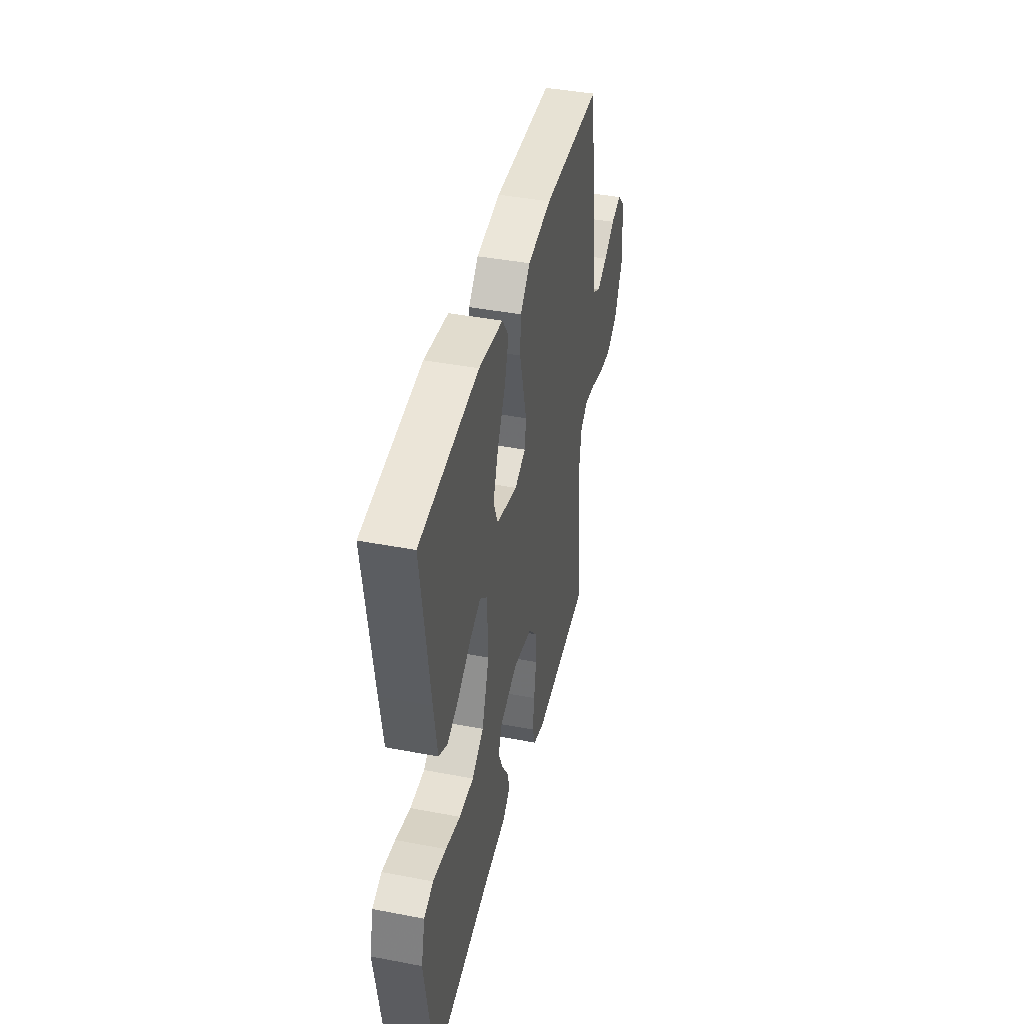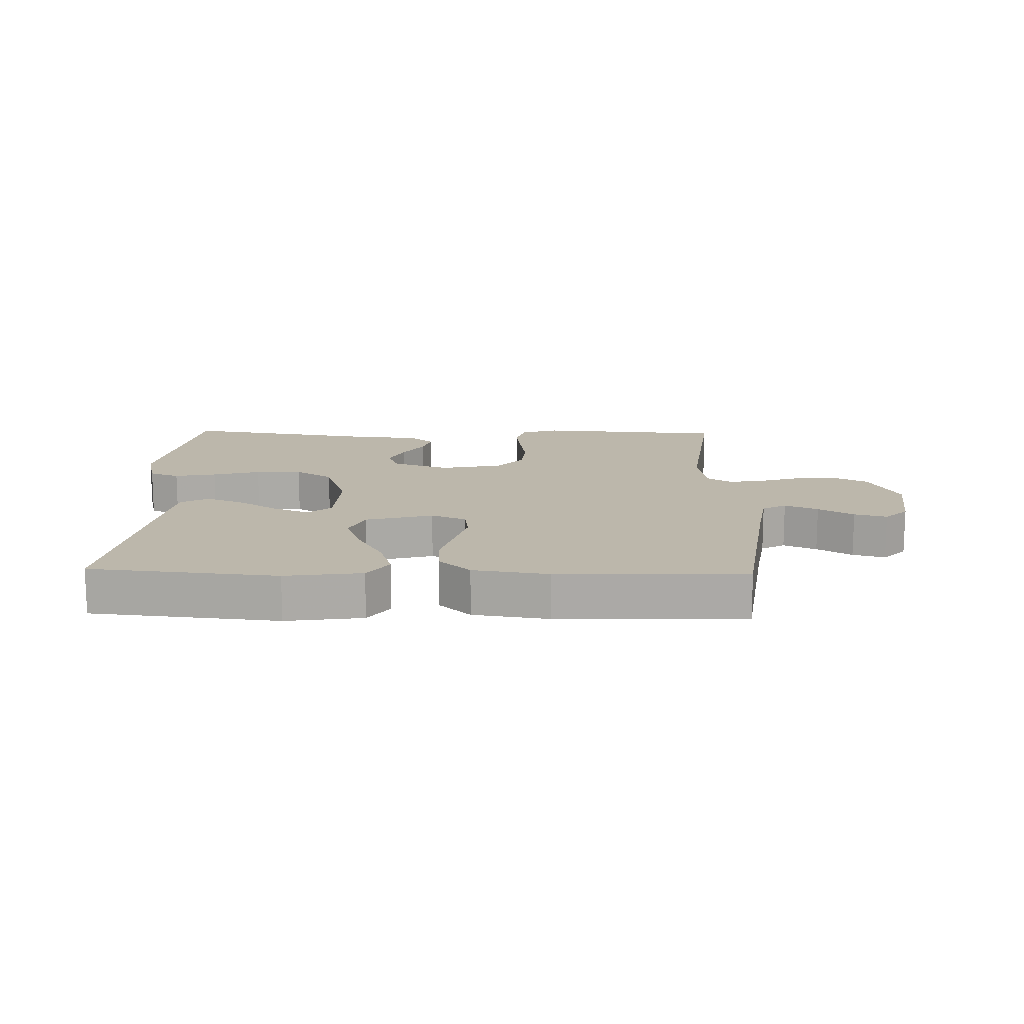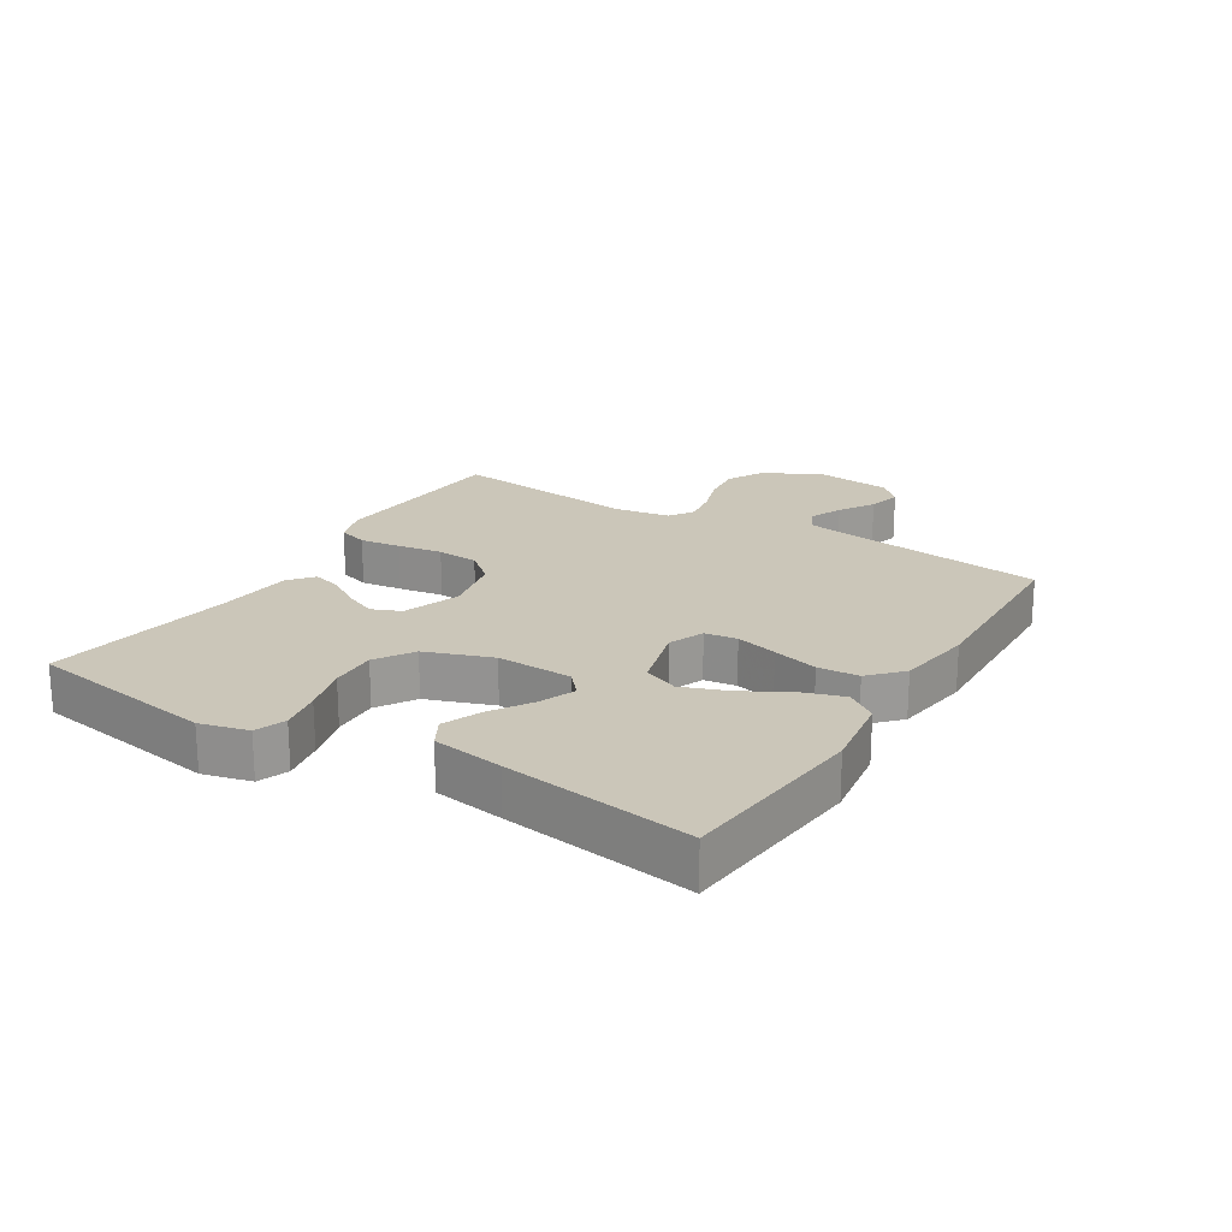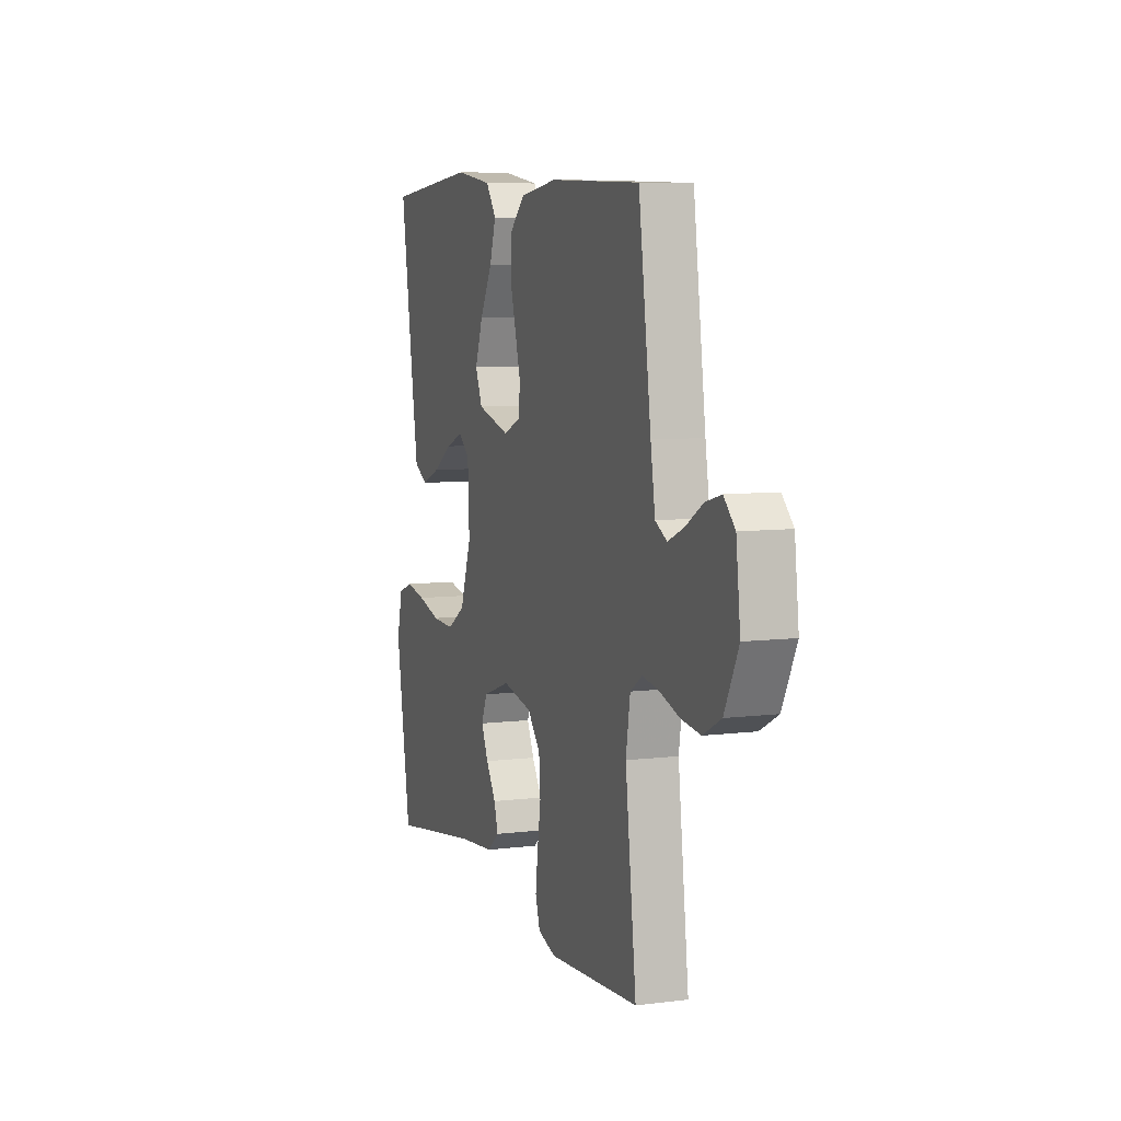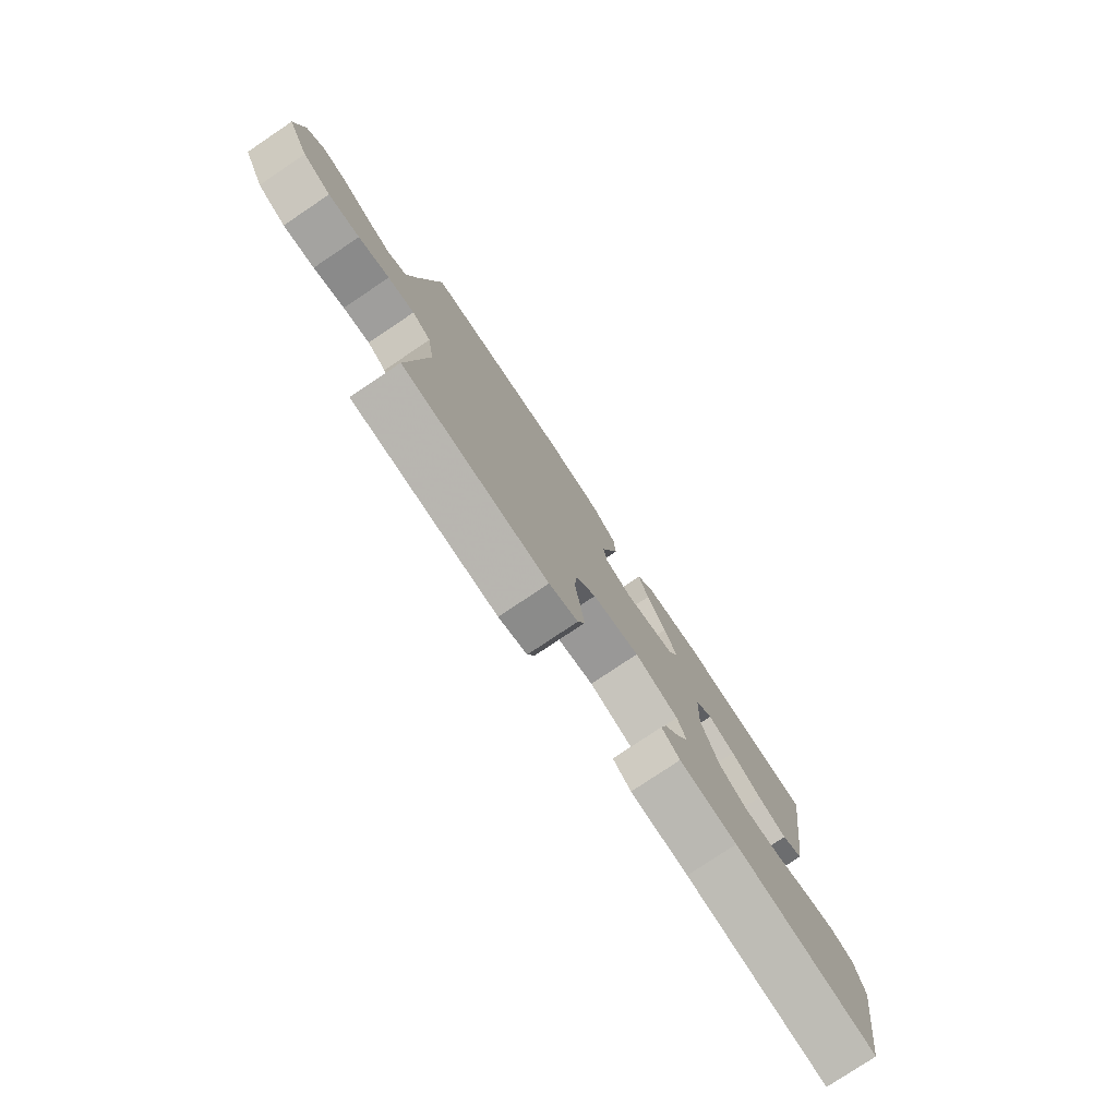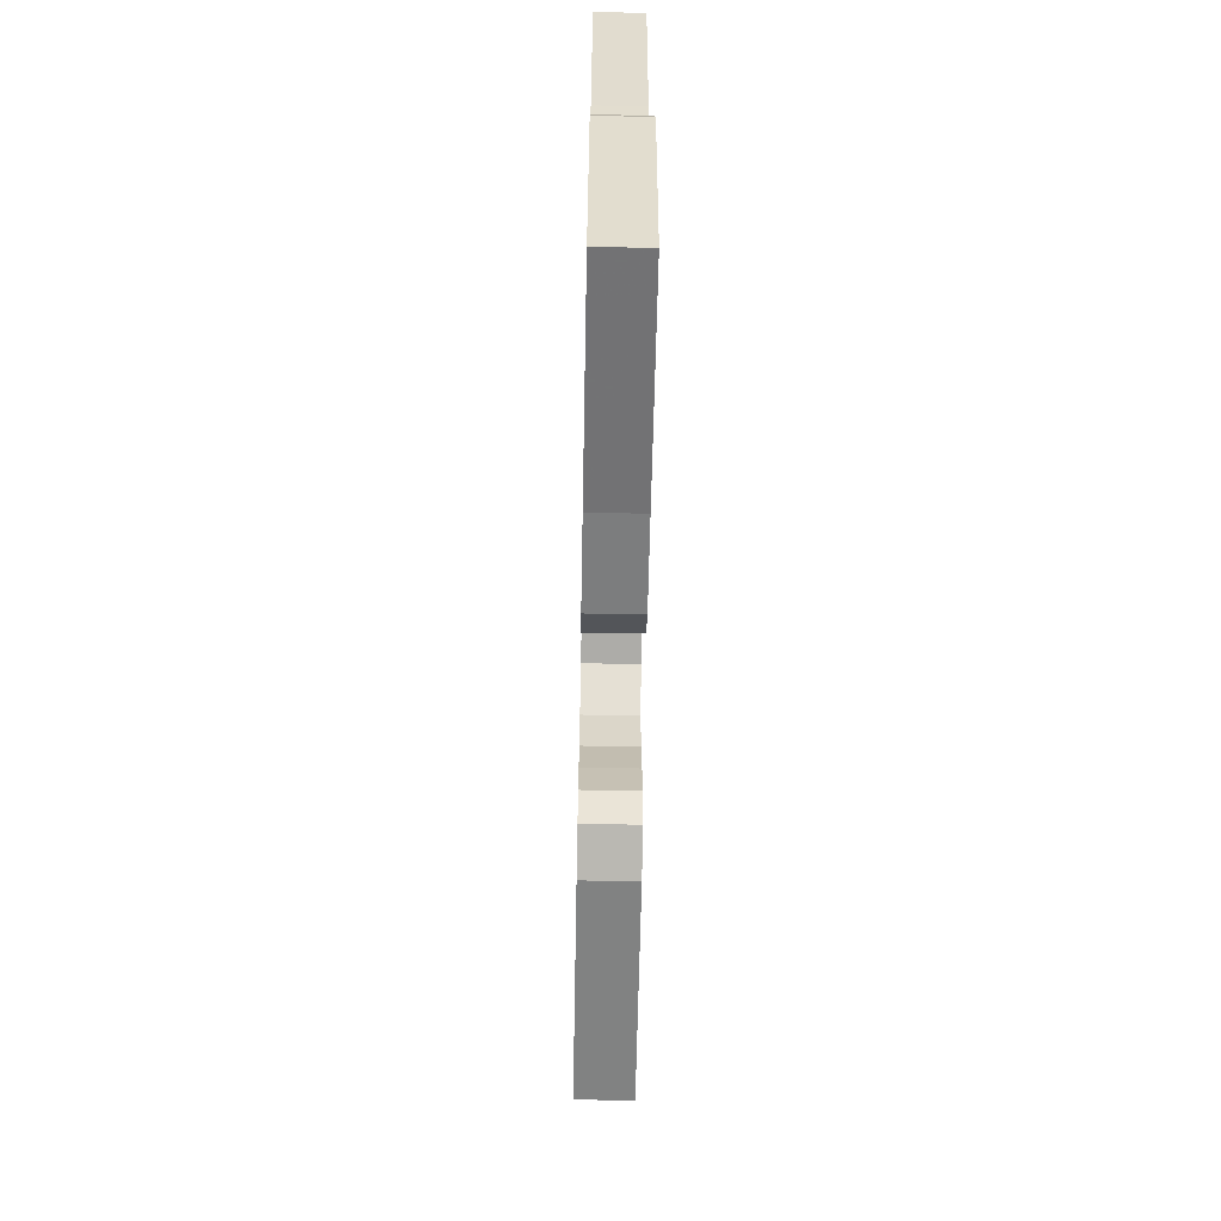
<metadata>
{"format":"obj","ext":"obj","renderer":"f3d","projection":"perspective","resolution":1024,"background":"white","views":[{"elev":41.7,"azim":-77.0,"up":"+Z"},{"elev":14.4,"azim":1.5,"up":"+Y"},{"elev":20.8,"azim":-58.5,"up":"+Y"},{"elev":7.4,"azim":70.3,"up":"+Z"},{"elev":-78.4,"azim":123.8,"up":"+Z"},{"elev":-64.6,"azim":-91.1,"up":"+Z"}]}
</metadata>
<code>
v -0.5 0.07 -0.5
v -0.549 0.07 -0.2
v -0.53 0.07 -0.124
v -0.482 0.07 -0.106
v -0.415 0.07 -0.119
v -0.339 0.07 -0.14
v -0.265 0.07 -0.143
v -0.205 0.07 -0.105
v -0.168 0.07 0
v -0.173 0.07 0.12
v -0.21 0.07 0.152
v -0.267 0.07 0.129
v -0.331 0.07 0.088
v -0.392 0.07 0.063
v -0.437 0.07 0.088
v -0.455 0.07 0.2
v -0.5 0.07 0.5
v -0.2 0.07 0.53
v -0.077 0.07 0.512
v -0.043 0.07 0.464
v -0.064 0.07 0.398
v -0.105 0.07 0.324
v -0.131 0.07 0.253
v -0.108 0.07 0.198
v 0 0.07 0.168
v 0.056 0.07 0.191
v 0.063 0.07 0.242
v 0.045 0.07 0.308
v 0.025 0.07 0.38
v 0.029 0.07 0.445
v 0.079 0.07 0.492
v 0.2 0.07 0.51
v 0.5 0.07 0.5
v 0.541 0.07 0.2
v 0.556 0.07 0.106
v 0.594 0.07 0.085
v 0.647 0.07 0.108
v 0.703 0.07 0.142
v 0.755 0.07 0.156
v 0.792 0.07 0.119
v 0.806 0.07 0
v 0.76 0.07 -0.093
v 0.701 0.07 -0.124
v 0.636 0.07 -0.116
v 0.572 0.07 -0.095
v 0.517 0.07 -0.086
v 0.478 0.07 -0.112
v 0.464 0.07 -0.2
v 0.5 0.07 -0.5
v 0.2 0.07 -0.521
v 0.141 0.07 -0.502
v 0.126 0.07 -0.455
v 0.134 0.07 -0.39
v 0.145 0.07 -0.319
v 0.14 0.07 -0.253
v 0.098 0.07 -0.204
v 0 0.07 -0.183
v -0.091 0.07 -0.215
v -0.11 0.07 -0.261
v -0.087 0.07 -0.312
v -0.054 0.07 -0.364
v -0.041 0.07 -0.409
v -0.079 0.07 -0.441
v -0.2 0.07 -0.453
v -0.5 0 -0.5
v -0.549 0 -0.2
v -0.53 0 -0.124
v -0.482 0 -0.106
v -0.415 0 -0.119
v -0.339 0 -0.14
v -0.265 0 -0.143
v -0.205 0 -0.105
v -0.168 0 0
v -0.173 0 0.12
v -0.21 0 0.152
v -0.267 0 0.129
v -0.331 0 0.088
v -0.392 0 0.063
v -0.437 0 0.088
v -0.455 0 0.2
v -0.5 0 0.5
v -0.2 0 0.53
v -0.077 0 0.512
v -0.043 0 0.464
v -0.064 0 0.398
v -0.105 0 0.324
v -0.131 0 0.253
v -0.108 0 0.198
v 0 0 0.168
v 0.056 0 0.191
v 0.063 0 0.242
v 0.045 0 0.308
v 0.025 0 0.38
v 0.029 0 0.445
v 0.079 0 0.492
v 0.2 0 0.51
v 0.5 0 0.5
v 0.541 0 0.2
v 0.556 0 0.106
v 0.594 0 0.085
v 0.647 0 0.108
v 0.703 0 0.142
v 0.755 0 0.156
v 0.792 0 0.119
v 0.806 0 0
v 0.76 0 -0.093
v 0.701 0 -0.124
v 0.636 0 -0.116
v 0.572 0 -0.095
v 0.517 0 -0.086
v 0.478 0 -0.112
v 0.464 0 -0.2
v 0.5 0 -0.5
v 0.2 0 -0.521
v 0.141 0 -0.502
v 0.126 0 -0.455
v 0.134 0 -0.39
v 0.145 0 -0.319
v 0.14 0 -0.253
v 0.098 0 -0.204
v 0 0 -0.183
v -0.091 0 -0.215
v -0.11 0 -0.261
v -0.087 0 -0.312
v -0.054 0 -0.364
v -0.041 0 -0.409
v -0.079 0 -0.441
v -0.2 0 -0.453
f 61 62 63 64
f 60 61 64 1
f 59 60 1 2
f 58 59 2 3
f 57 58 3
f 51 52 53 54
f 49 50 51 54
f 48 49 54 55
f 47 48 55 56
f 42 43 44 45
f 42 45 46
f 41 42 46
f 40 41 46
f 37 38 39 40
f 36 37 40 46
f 35 36 46 47
f 31 32 33 34
f 28 29 30 31
f 27 28 31 34
f 26 27 34 35
f 19 20 21 22
f 19 22 23
f 18 19 23
f 17 18 23
f 16 17 23 24
f 12 13 14 15
f 11 12 15 16
f 3 4 5 6
f 57 3 6
f 57 6 7
f 35 47 56 57
f 25 26 35 57
f 11 16 24 25
f 10 11 25
f 9 10 25 57
f 8 9 57
f 7 8 57
f 128 127 126 125
f 65 128 125 124
f 66 65 124 123
f 67 66 123 122
f 67 122 121
f 118 117 116 115
f 118 115 114 113
f 119 118 113 112
f 120 119 112 111
f 109 108 107 106
f 110 109 106
f 110 106 105
f 110 105 104
f 104 103 102 101
f 110 104 101 100
f 111 110 100 99
f 98 97 96 95
f 95 94 93 92
f 98 95 92 91
f 99 98 91 90
f 86 85 84 83
f 87 86 83
f 87 83 82
f 87 82 81
f 88 87 81 80
f 79 78 77 76
f 80 79 76 75
f 70 69 68 67
f 70 67 121
f 71 70 121
f 121 120 111 99
f 121 99 90 89
f 89 88 80 75
f 89 75 74
f 121 89 74 73
f 121 73 72
f 121 72 71
f 1 65 66 2
f 2 66 67 3
f 3 67 68 4
f 4 68 69 5
f 5 69 70 6
f 6 70 71 7
f 7 71 72 8
f 8 72 73 9
f 9 73 74 10
f 10 74 75 11
f 11 75 76 12
f 12 76 77 13
f 13 77 78 14
f 14 78 79 15
f 15 79 80 16
f 16 80 81 17
f 17 81 82 18
f 18 82 83 19
f 19 83 84 20
f 20 84 85 21
f 21 85 86 22
f 22 86 87 23
f 23 87 88 24
f 24 88 89 25
f 25 89 90 26
f 26 90 91 27
f 27 91 92 28
f 28 92 93 29
f 29 93 94 30
f 30 94 95 31
f 31 95 96 32
f 32 96 97 33
f 33 97 98 34
f 34 98 99 35
f 35 99 100 36
f 36 100 101 37
f 37 101 102 38
f 38 102 103 39
f 39 103 104 40
f 40 104 105 41
f 41 105 106 42
f 42 106 107 43
f 43 107 108 44
f 44 108 109 45
f 45 109 110 46
f 46 110 111 47
f 47 111 112 48
f 48 112 113 49
f 49 113 114 50
f 50 114 115 51
f 51 115 116 52
f 52 116 117 53
f 53 117 118 54
f 54 118 119 55
f 55 119 120 56
f 56 120 121 57
f 57 121 122 58
f 58 122 123 59
f 59 123 124 60
f 60 124 125 61
f 61 125 126 62
f 62 126 127 63
f 63 127 128 64
f 64 128 65 1

</code>
